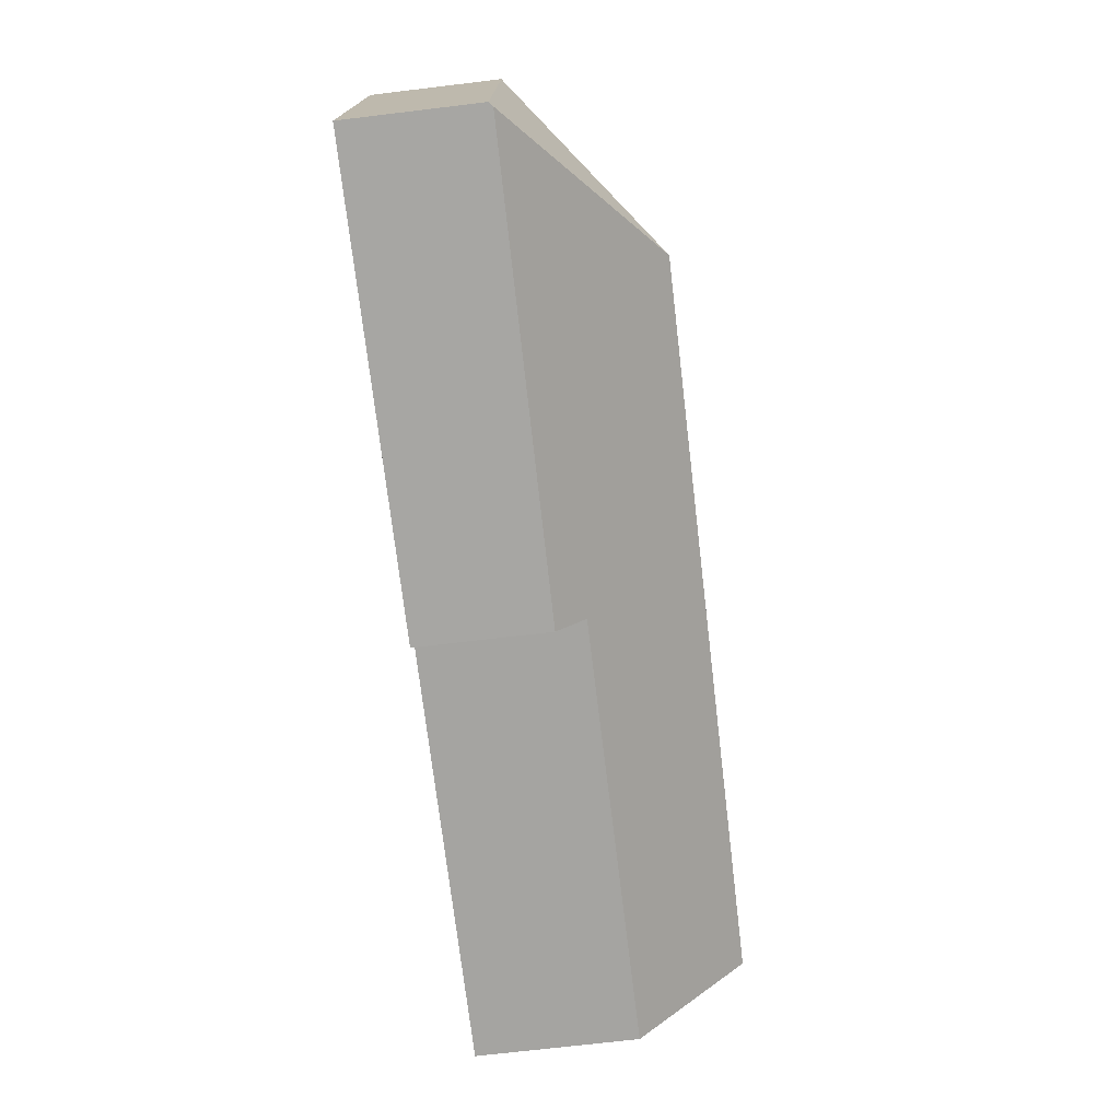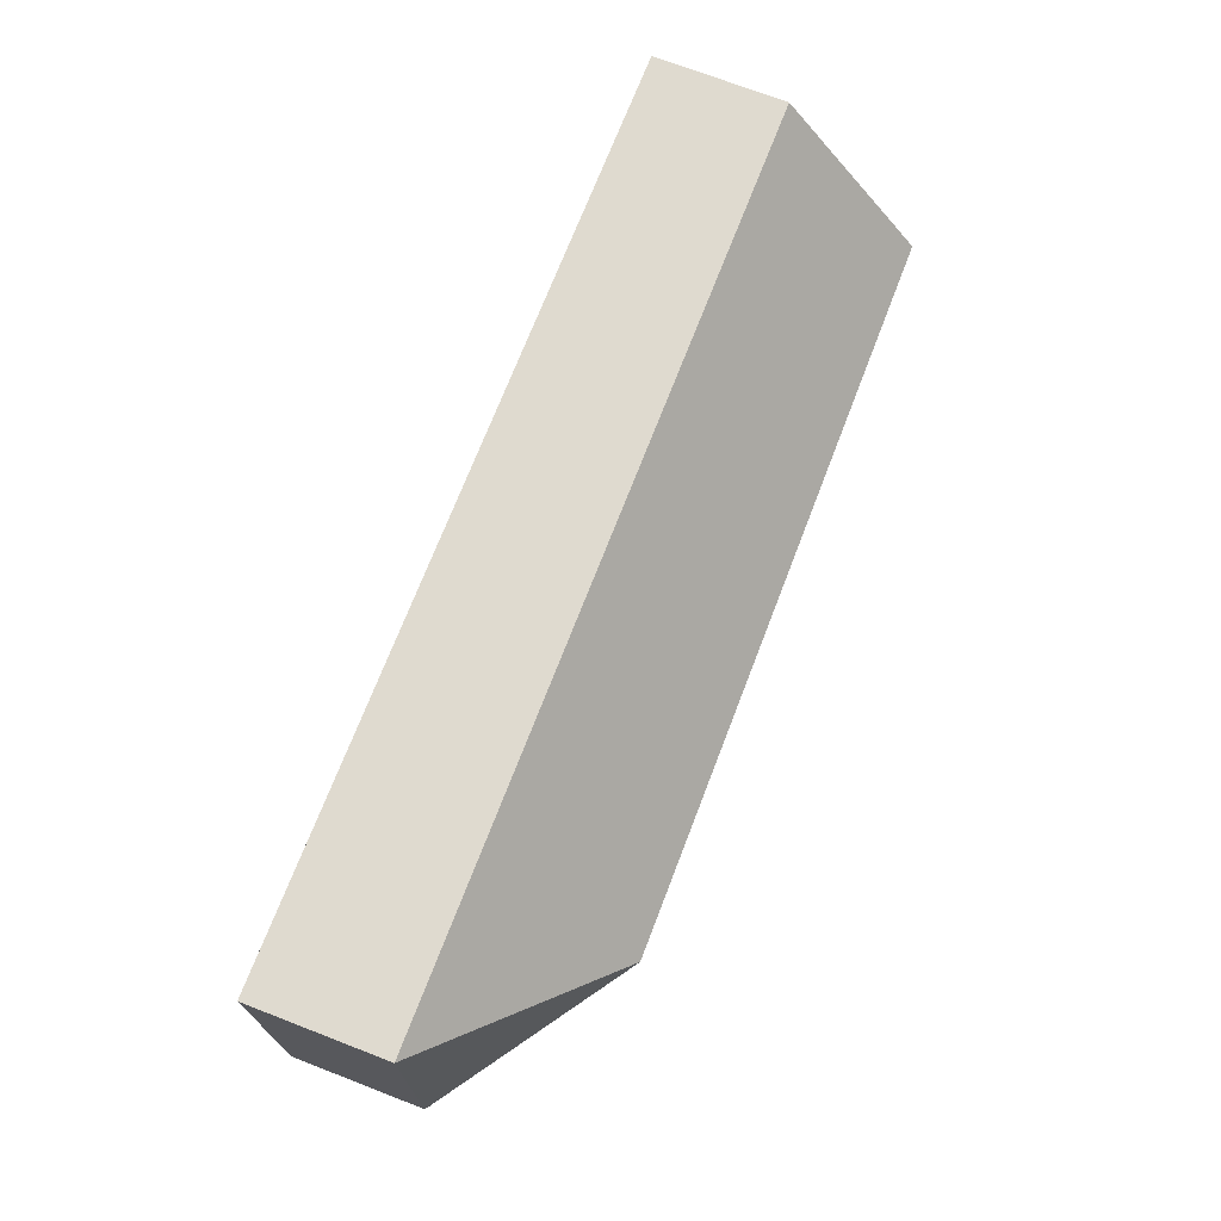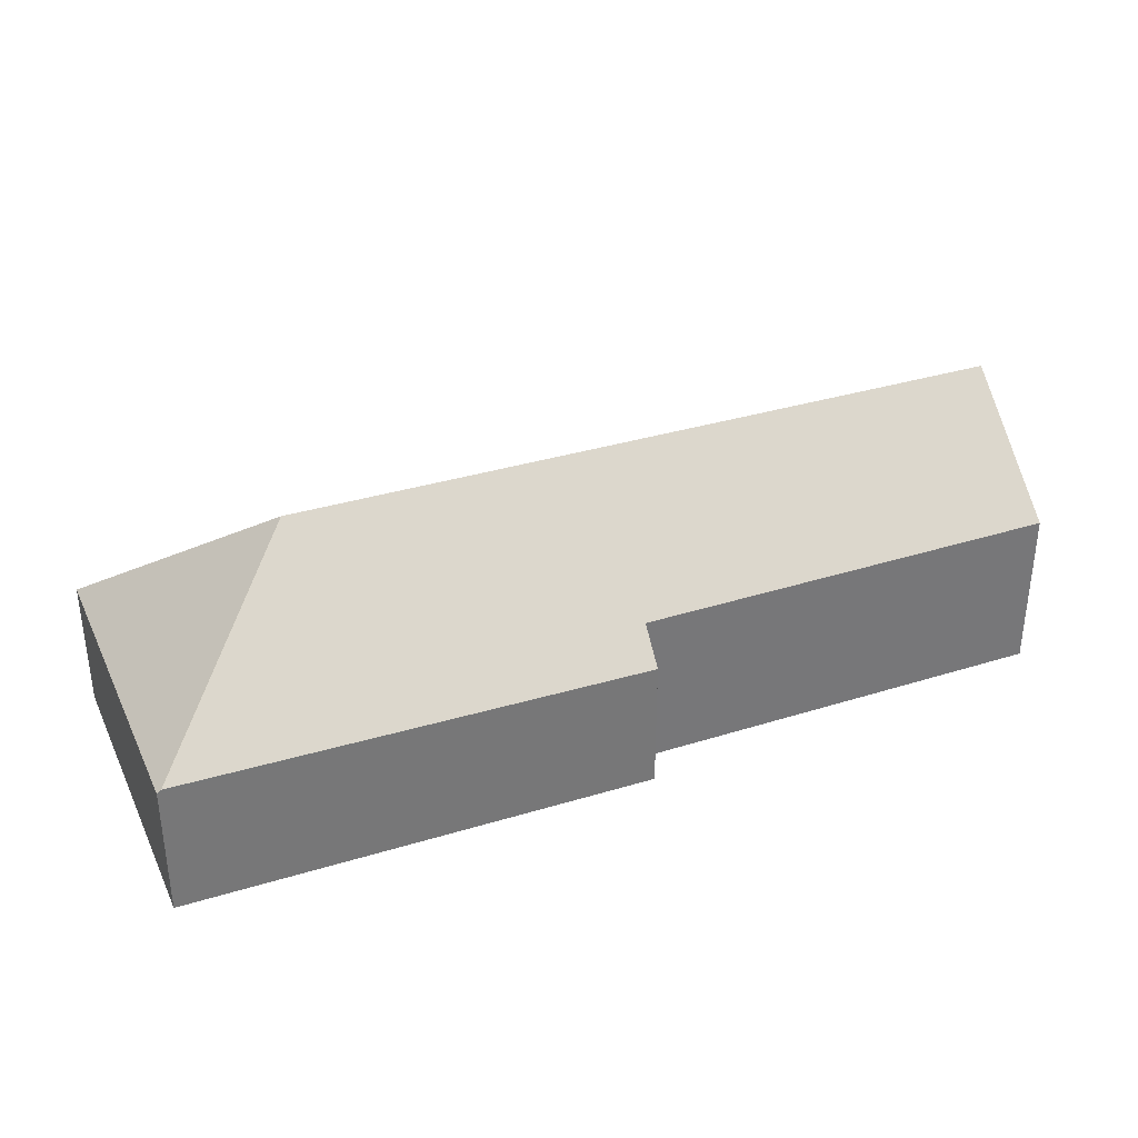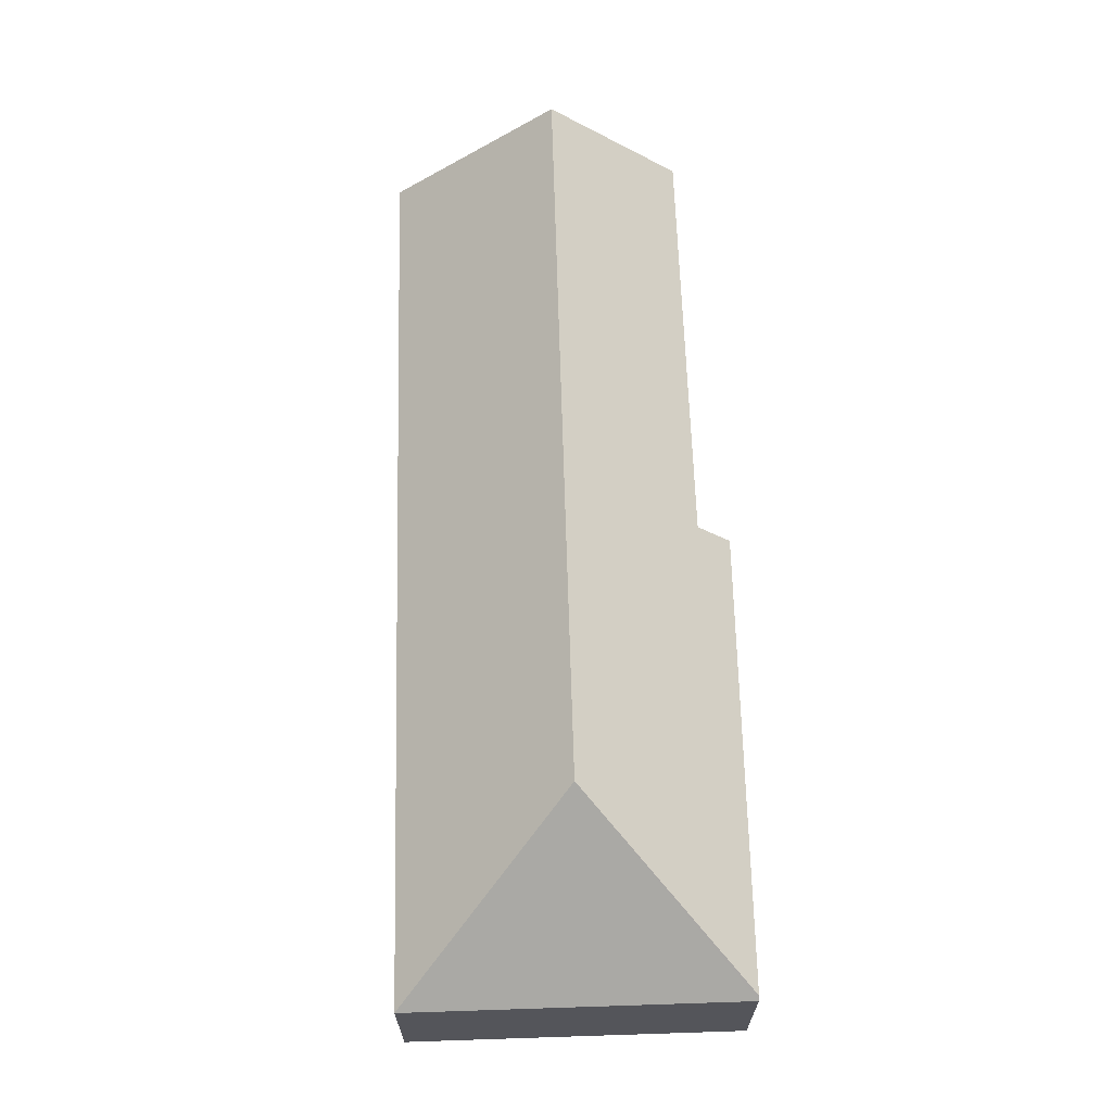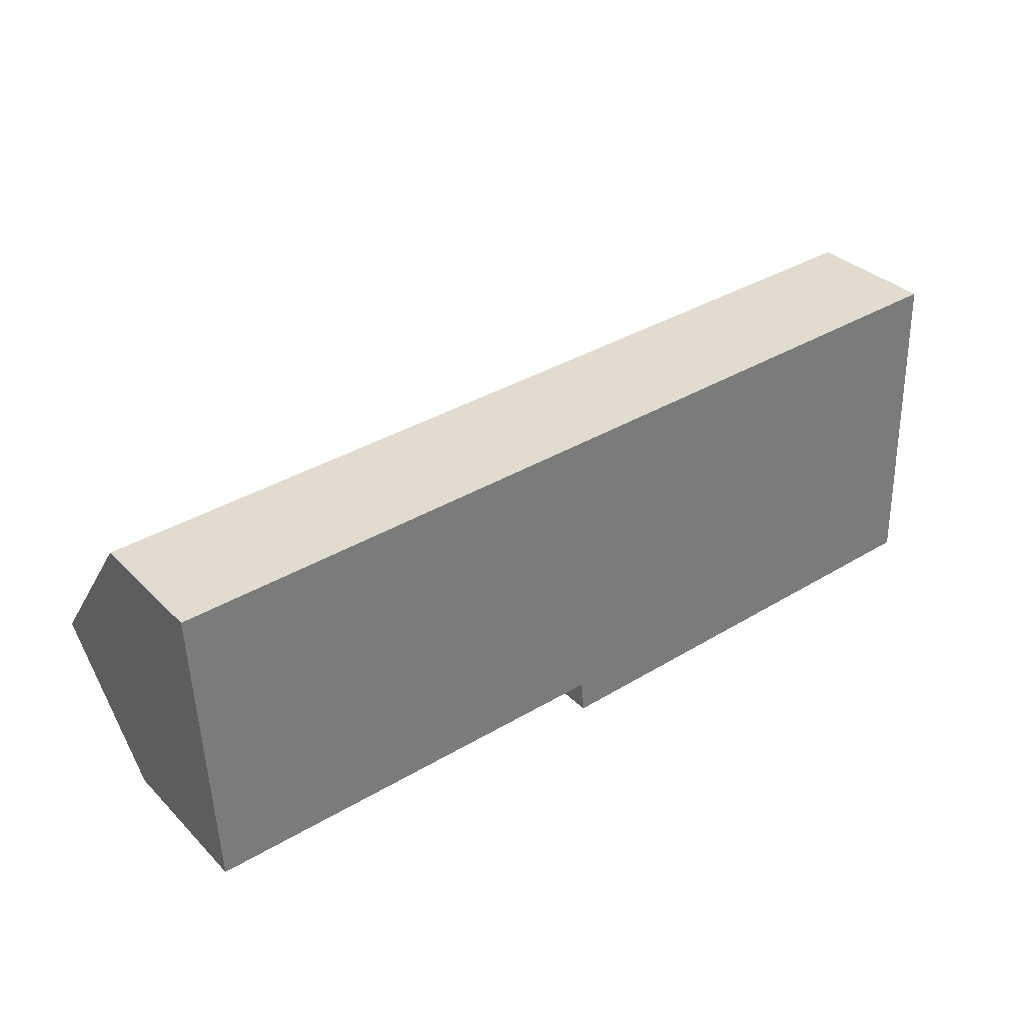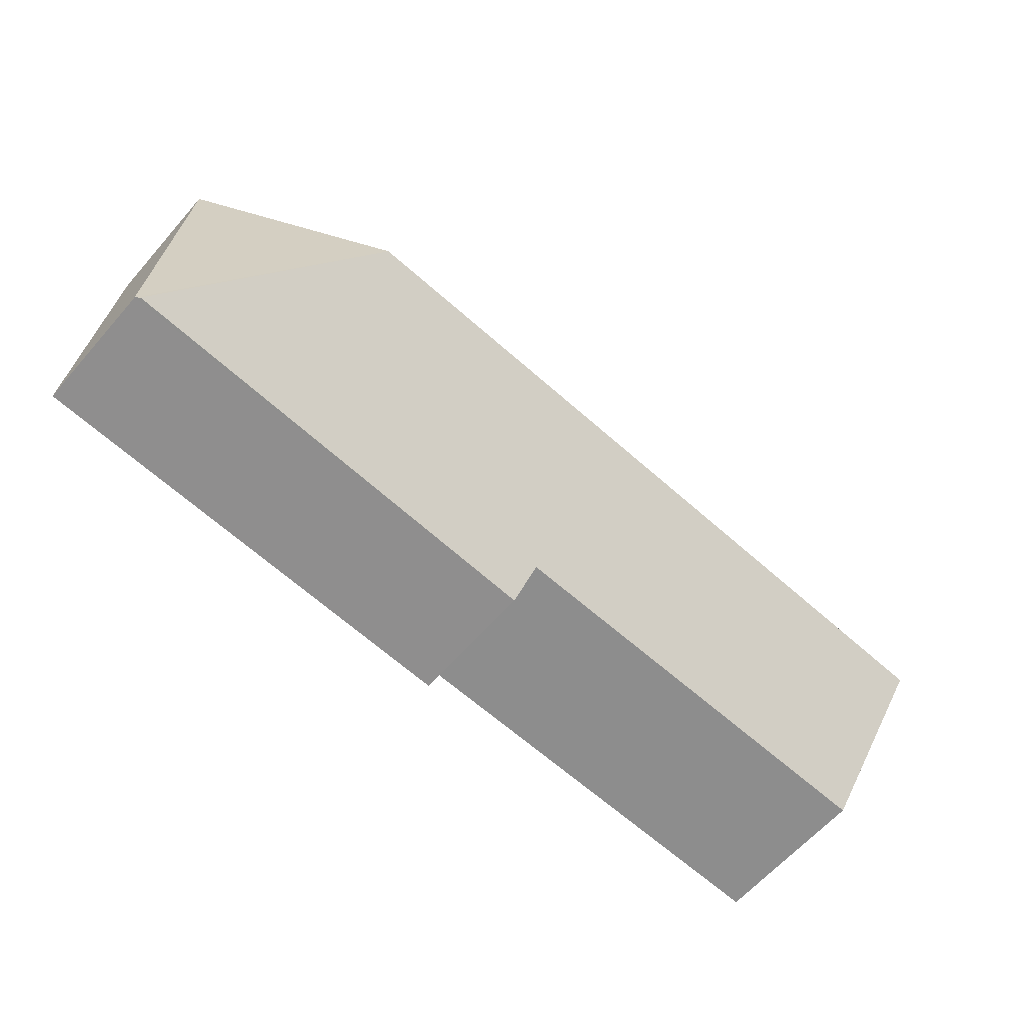
<metadata>
{"format":"obj","ext":"obj","renderer":"f3d","projection":"perspective","resolution":1024,"background":"white","views":[{"elev":-71.5,"azim":96.8,"up":"+Z"},{"elev":73.1,"azim":111.0,"up":"+Z"},{"elev":33.9,"azim":155.0,"up":"+Y"},{"elev":64.8,"azim":86.2,"up":"+Y"},{"elev":33.6,"azim":-37.3,"up":"+Z"},{"elev":-63.5,"azim":138.7,"up":"+Z"}]}
</metadata>
<code>
v  21.93 8.06 -4.157
v  27.07 3.874 -8.823
v  26.95 3.978 -8.829
v  26.89 3.874 -3.496
v  26.75 3.874 1.008
v  0.226 8.06 -4.975
v  1.515 4.766 -8.849
v  0.404 4.77 -8.886
v  13.2 4.723 -8.46
v  13.31 3.874 -9.467
v  0 3.874 2.372e-16
v  0.404 5.441e-16 -8.886
v  0.226 3.046e-16 -4.975
v  0 0 0
v  13.2 5.18e-16 -8.46
v  13.31 5.797e-16 -9.467
v  26.75 -6.172e-17 1.008
v  26.89 2.141e-16 -3.496
v  27.07 5.403e-16 -8.823
v  26.95 5.406e-16 -8.829
v  1.515 5.418e-16 -8.849
g defaultobject
f 1 2 3
f 2 1 4
f 4 1 5
f 6 7 8
f 7 6 9
f 9 6 1
f 9 3 10
f 3 9 1
f 5 6 11
f 6 5 1
f 8 11 6
f 11 8 12
f 11 12 13
f 11 13 14
f 10 15 9
f 15 10 16
f 14 5 11
f 5 14 17
f 17 4 5
f 4 17 18
f 4 18 2
f 2 18 19
f 2 10 3
f 10 2 19
f 10 19 16
f 16 19 20
f 7 12 8
f 12 7 9
f 12 9 21
f 21 9 15
f 14 18 17
f 18 14 19
f 19 14 20
f 20 14 15
f 20 15 16
f 15 14 21
f 21 14 12
f 12 14 13

</code>
